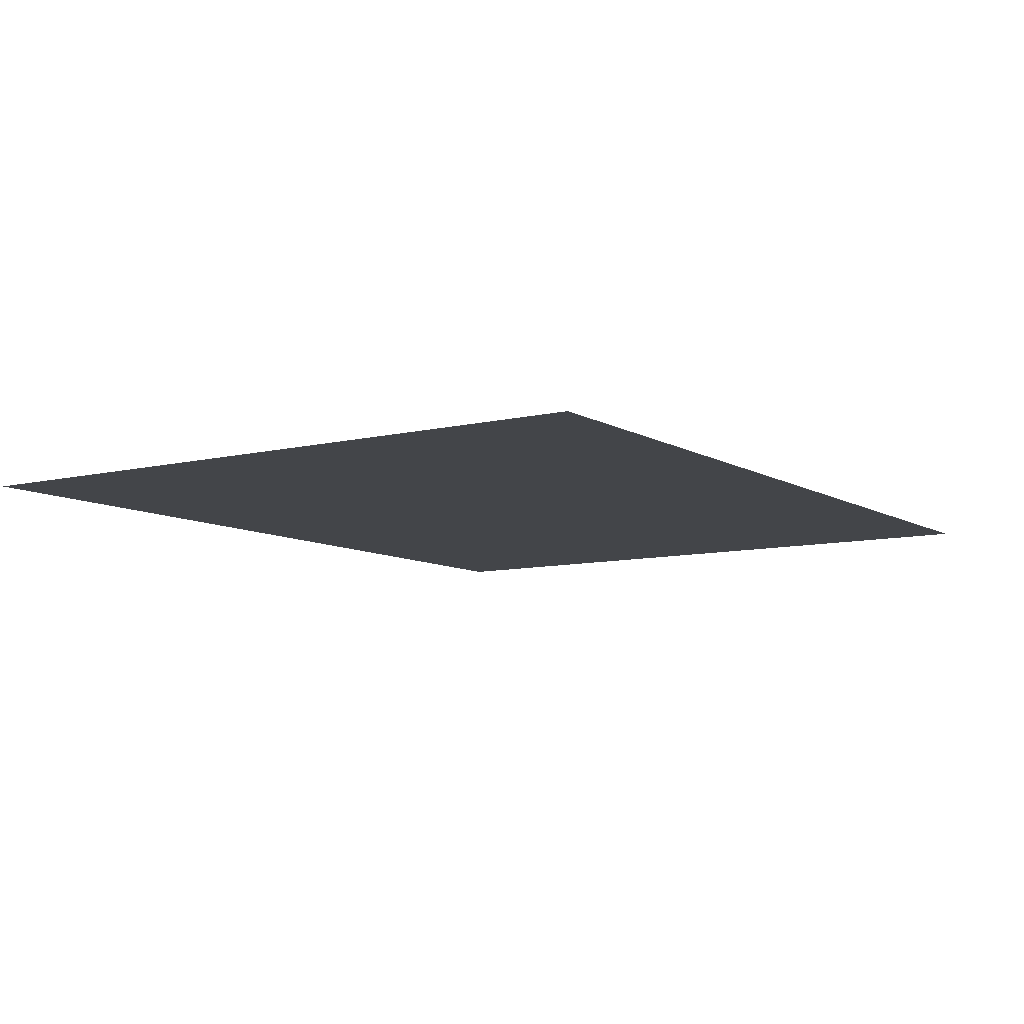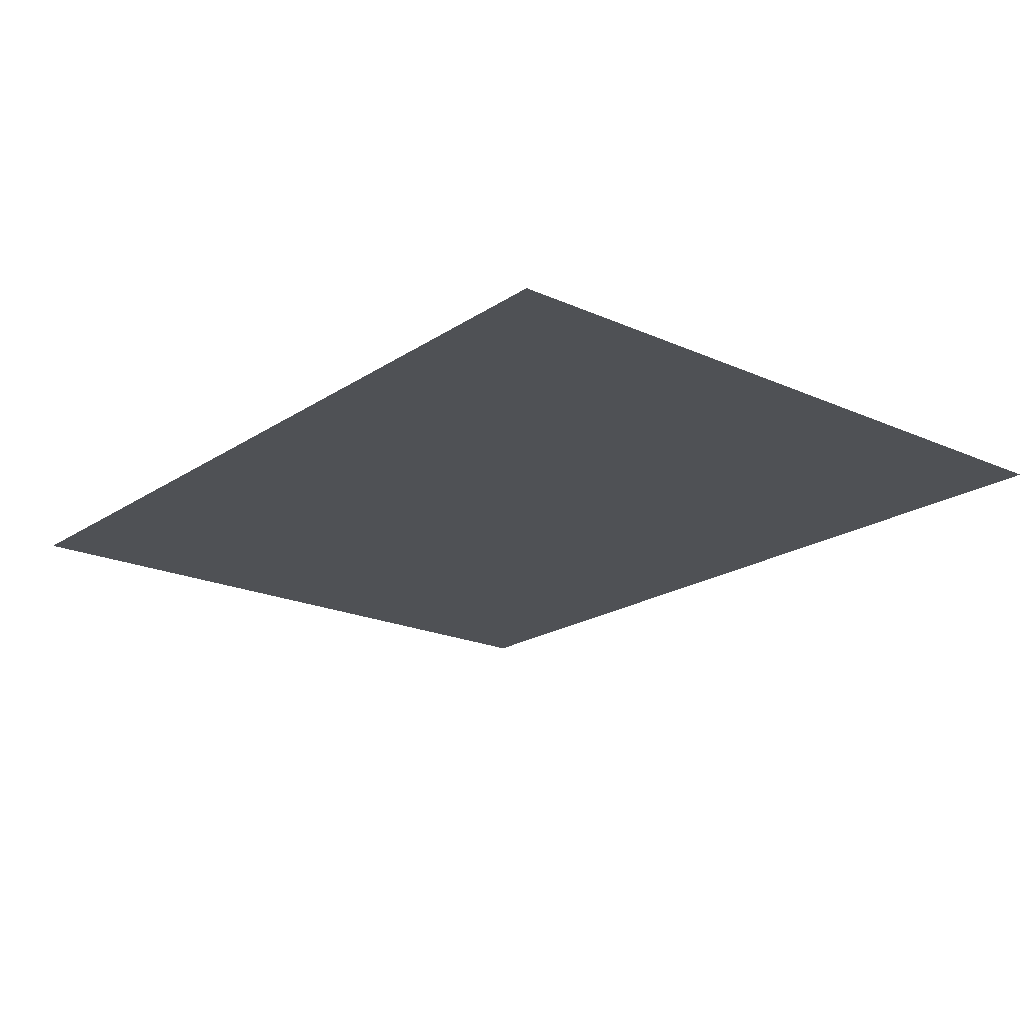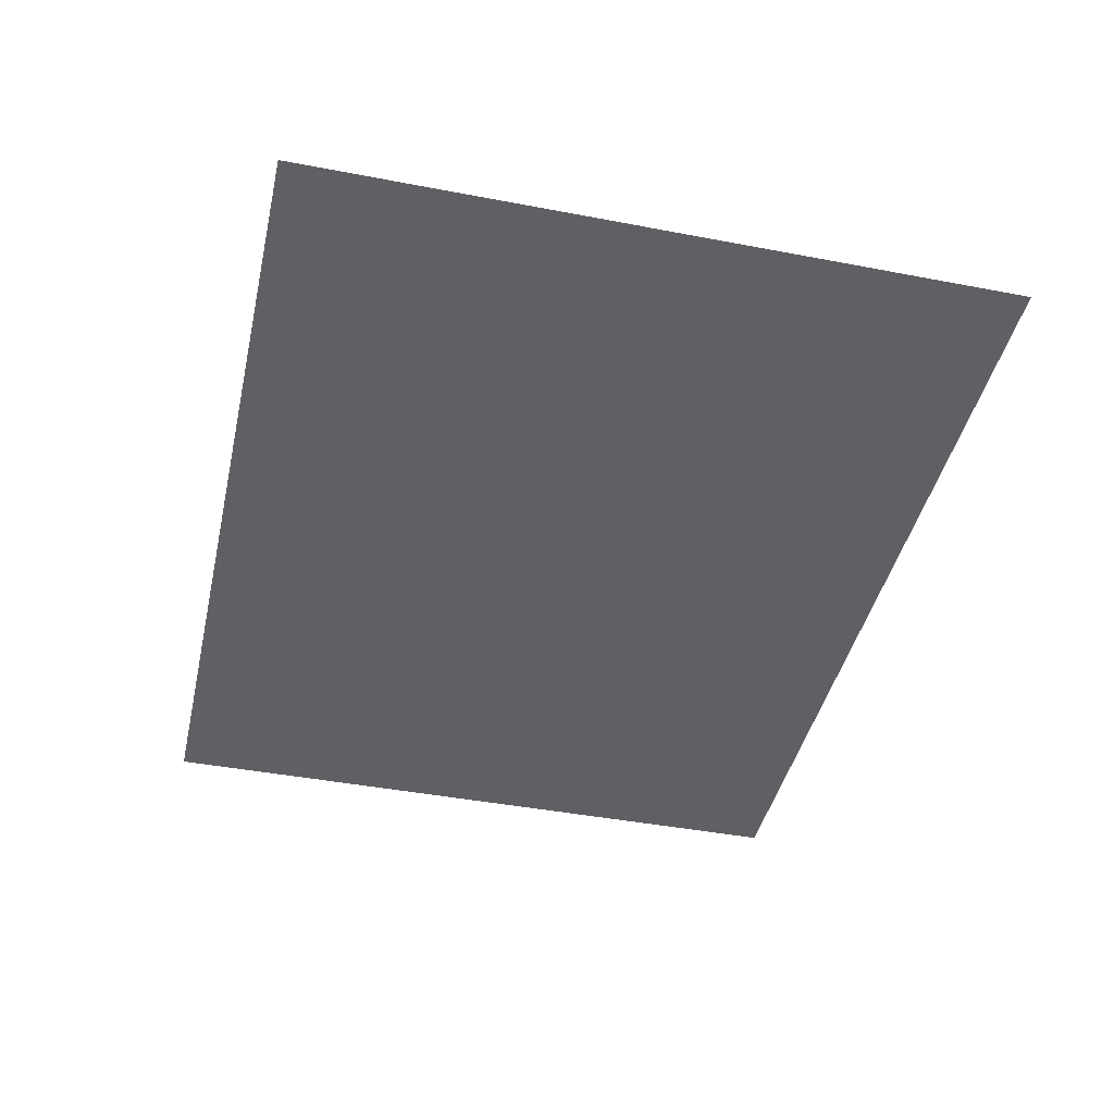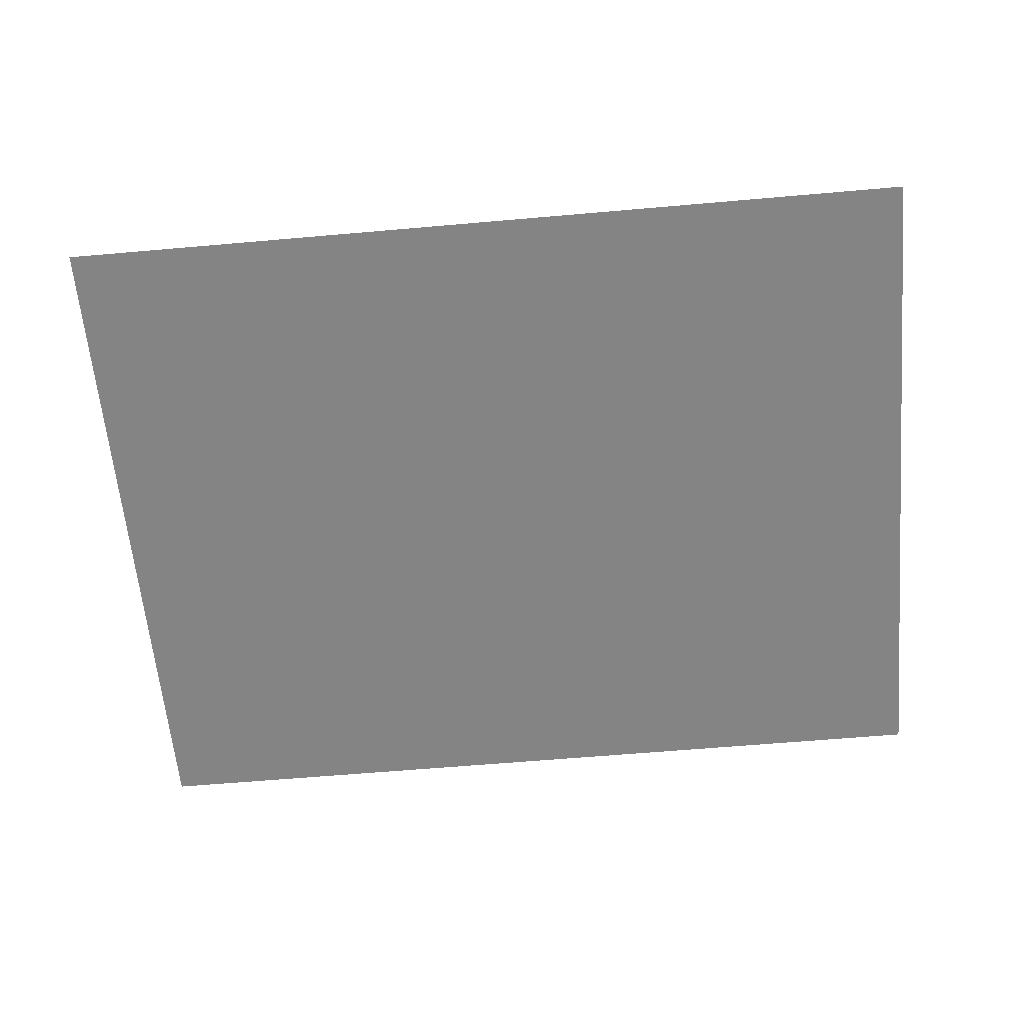
<metadata>
{"format":"obj","ext":"obj","renderer":"f3d","projection":"perspective","resolution":1024,"background":"white","views":[{"elev":-8.8,"azim":-56.5,"up":"+Y"},{"elev":-20.1,"azim":50.4,"up":"+Y"},{"elev":-42.8,"azim":77.2,"up":"+Y"},{"elev":-61.5,"azim":5.1,"up":"+Y"}]}
</metadata>
<code>
g Leaf010
v 0.8575 -0 0.6776
v 0.8575 0 -0.6776
v -0.8575 0 -0.6776
v -0.8575 -0 0.6776
f 1 2 3
f 1 3 4

</code>
